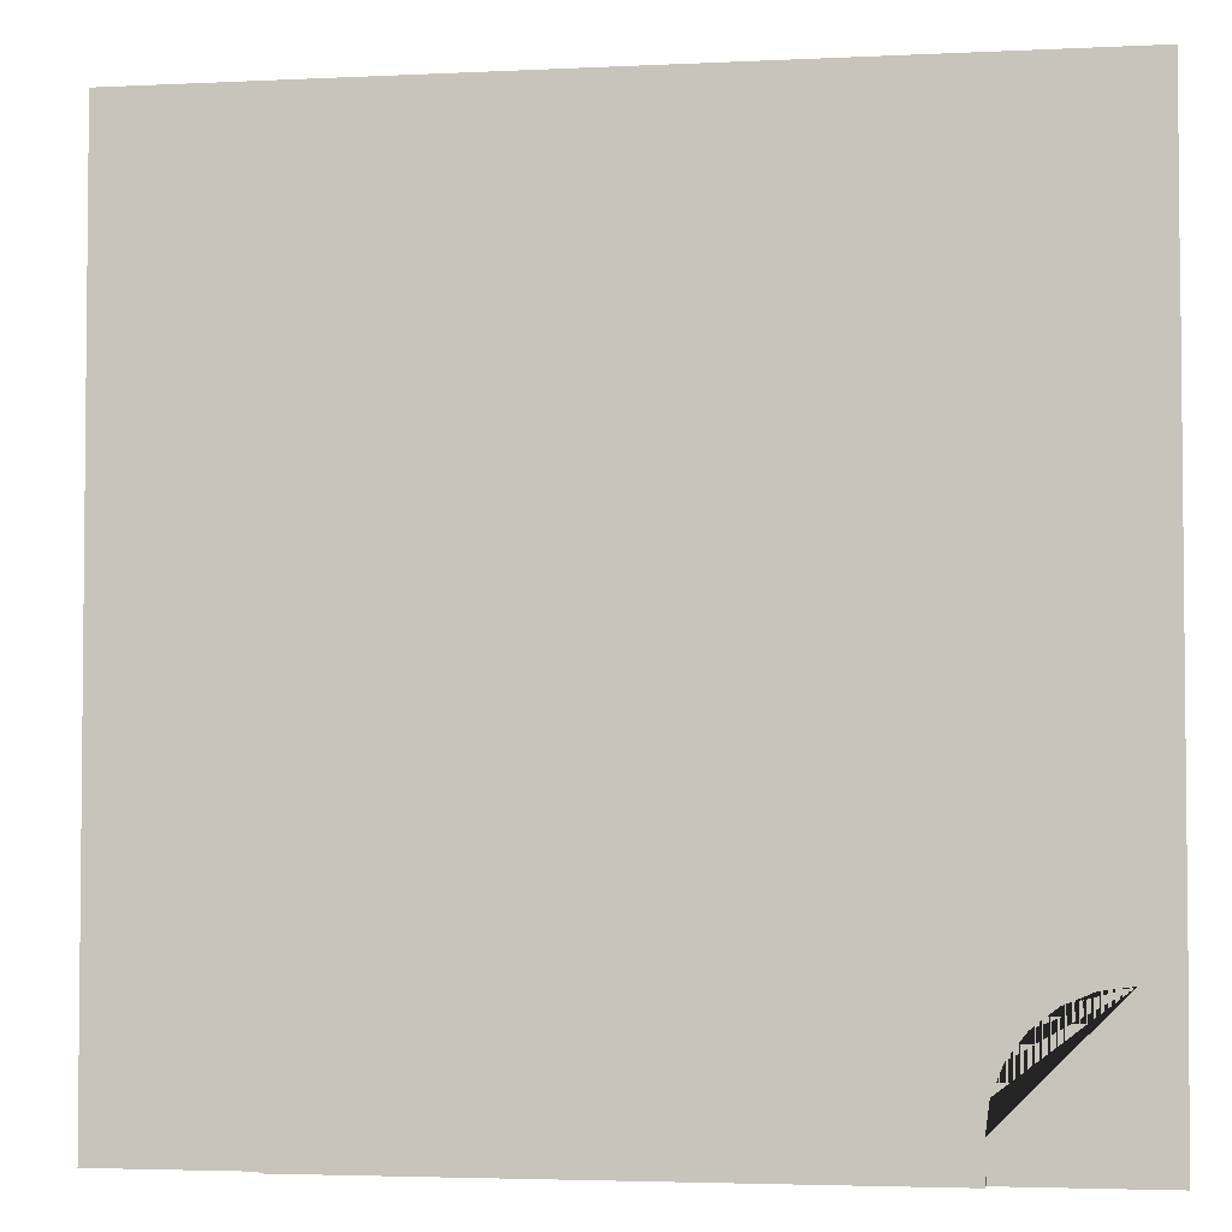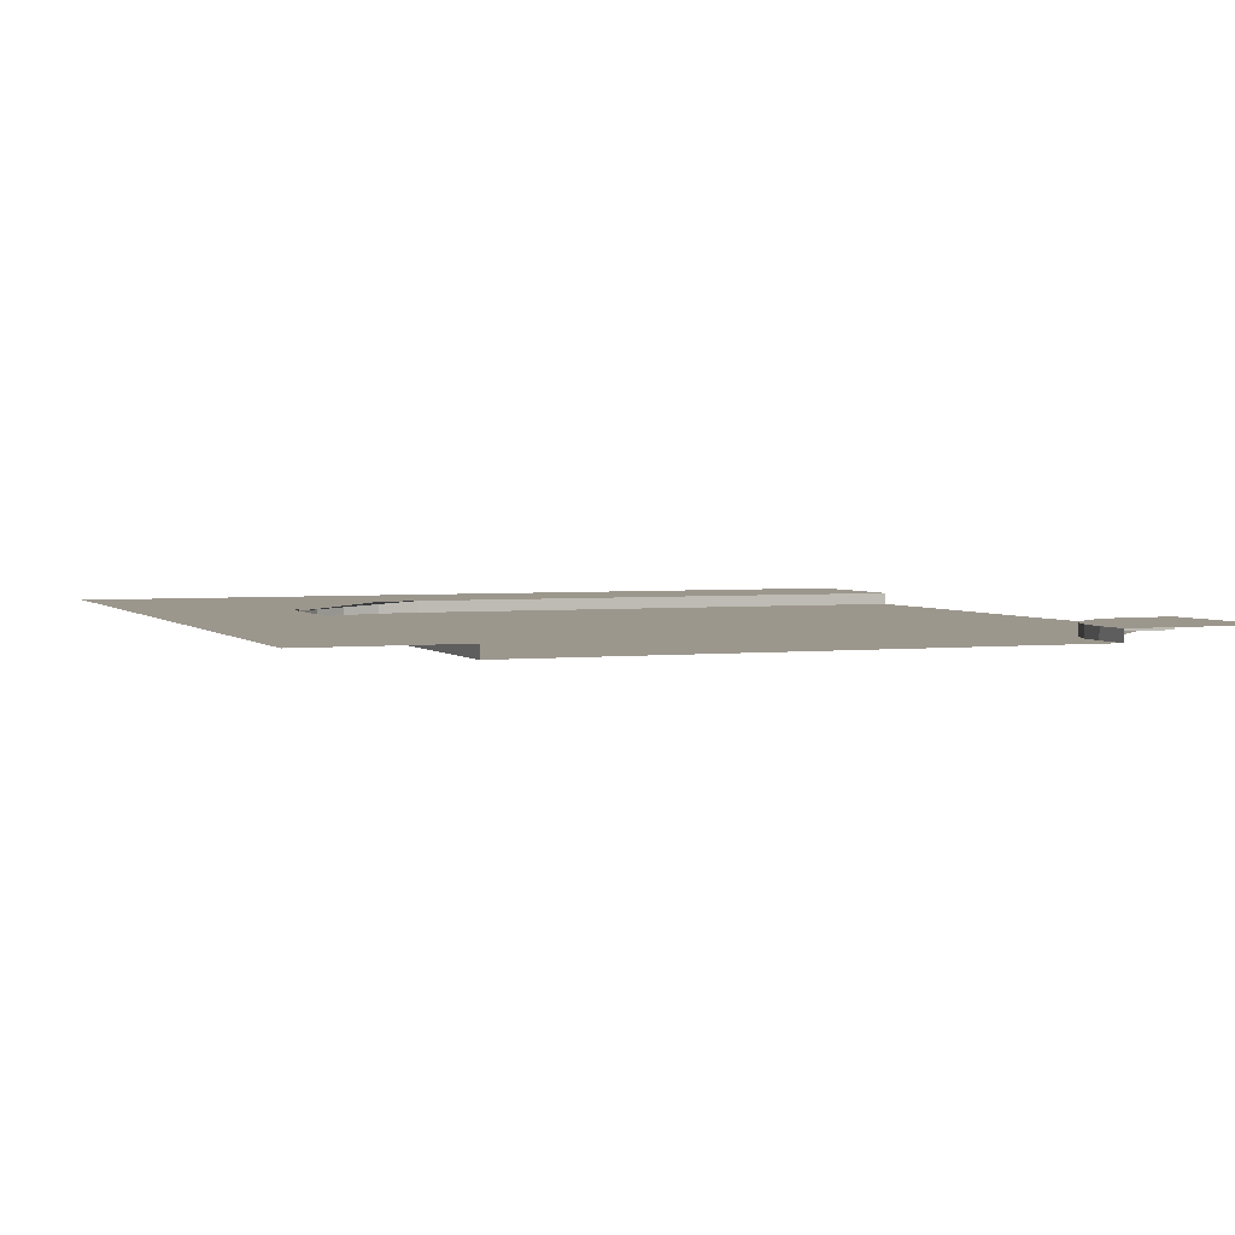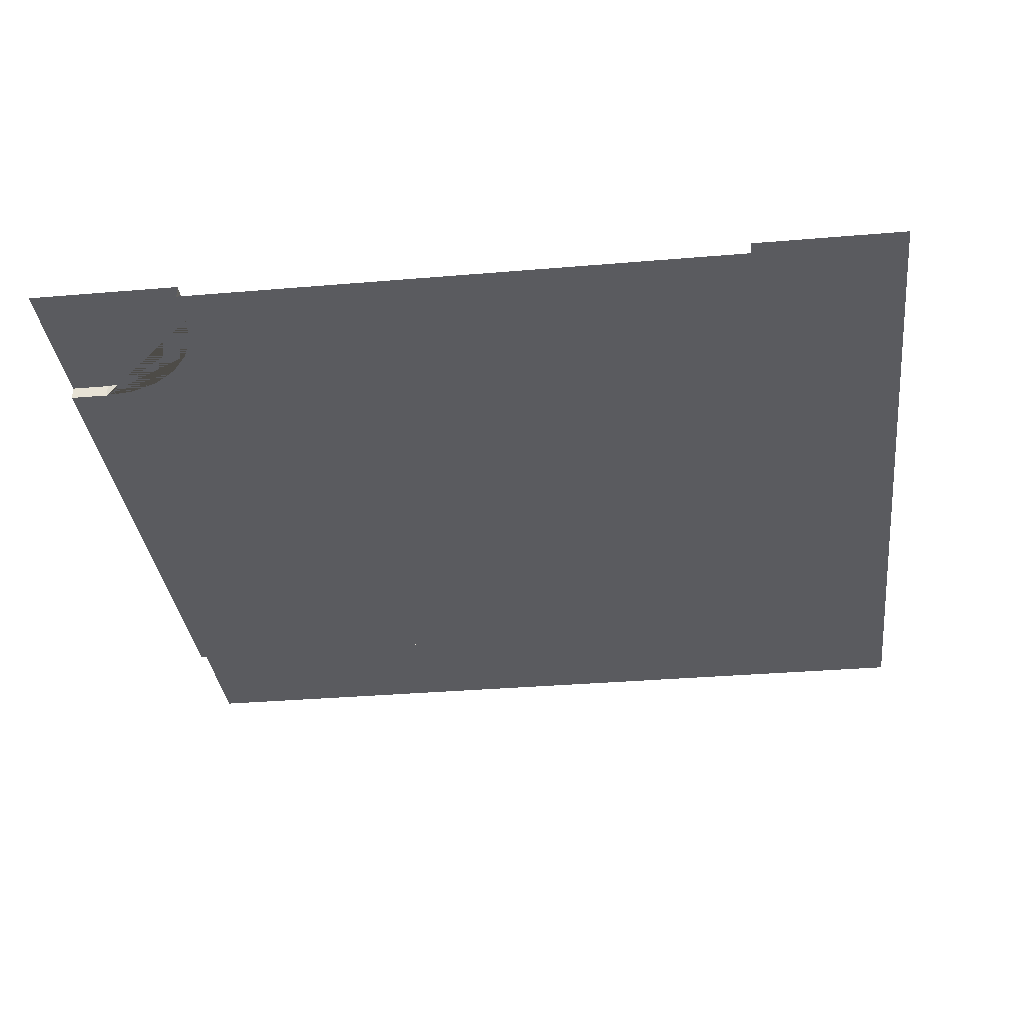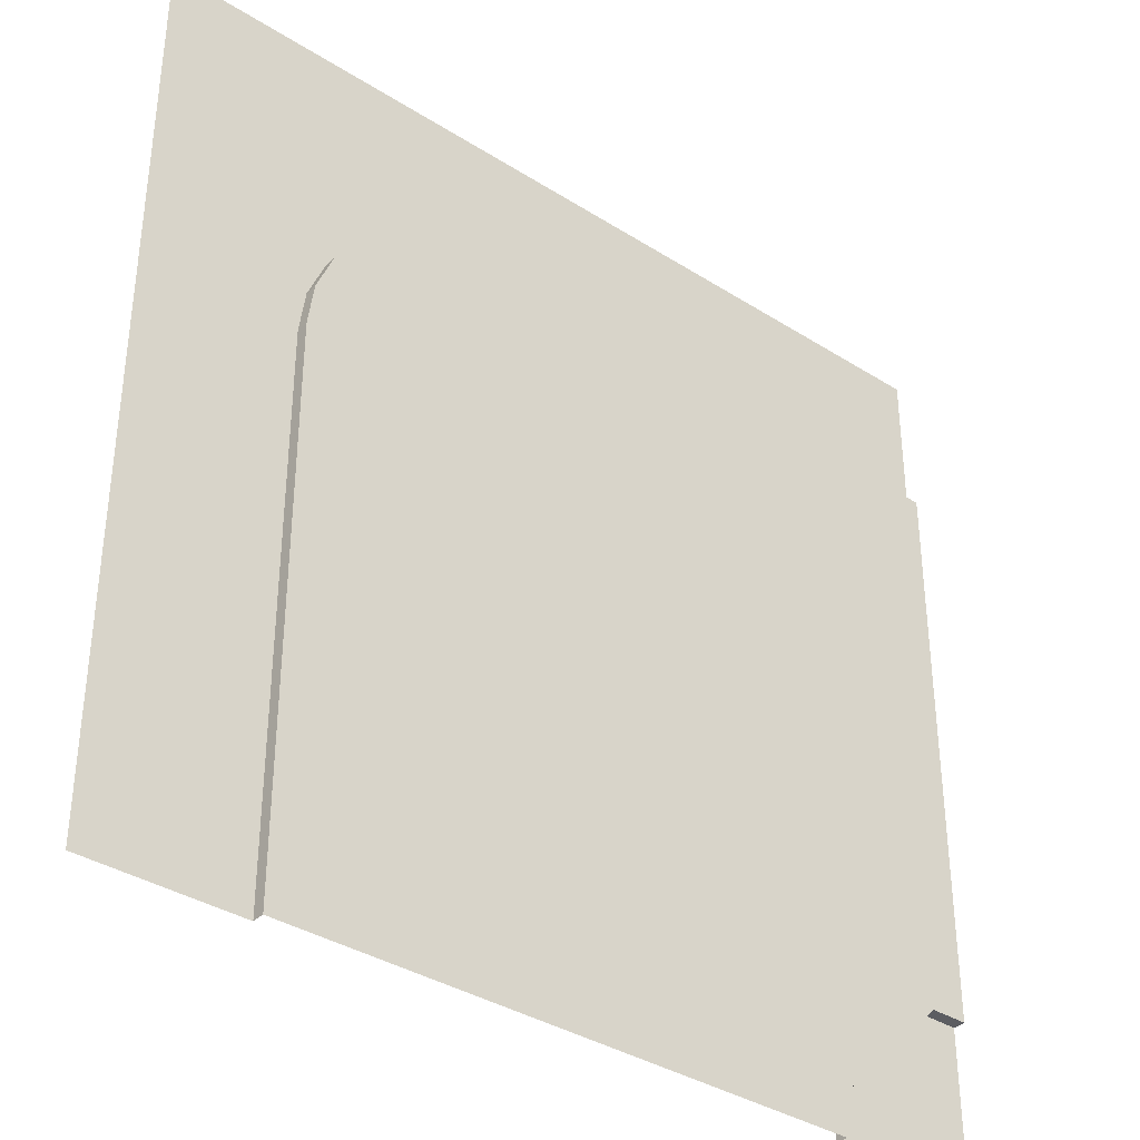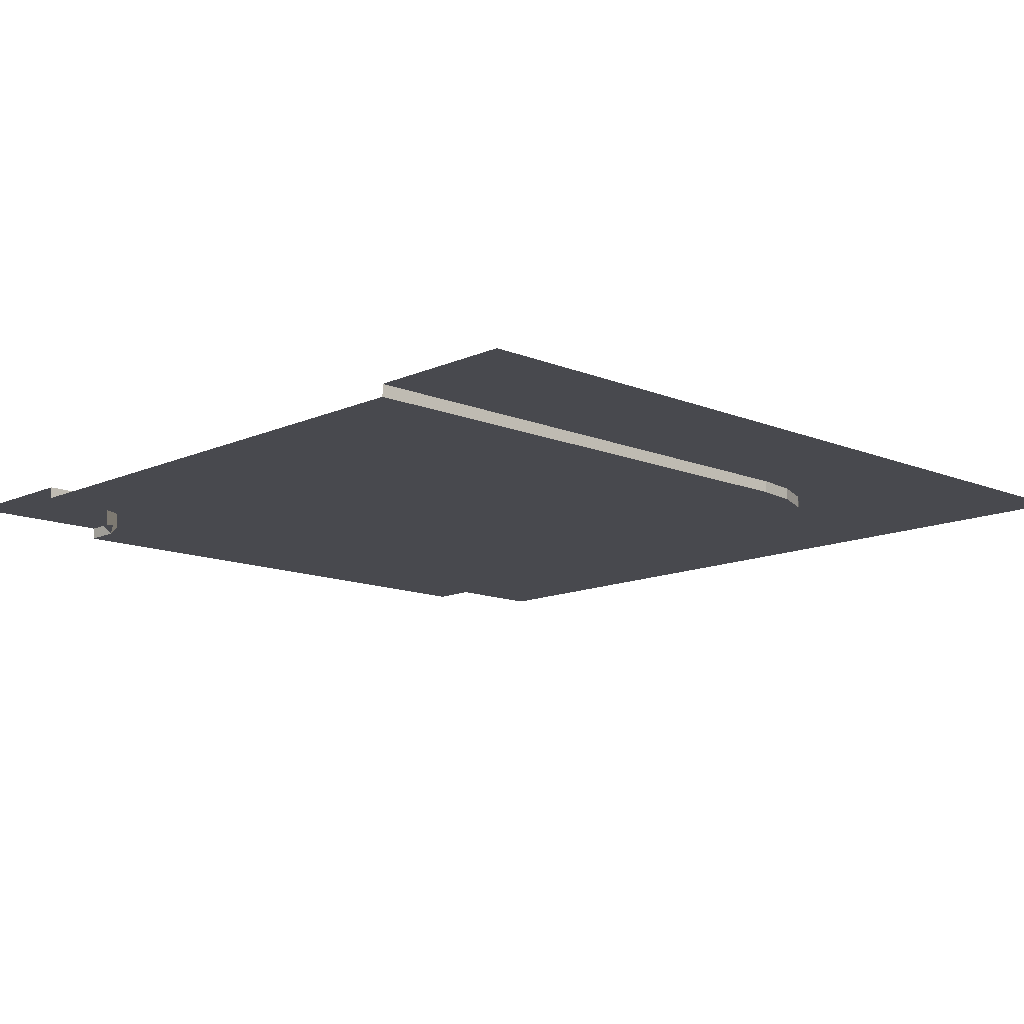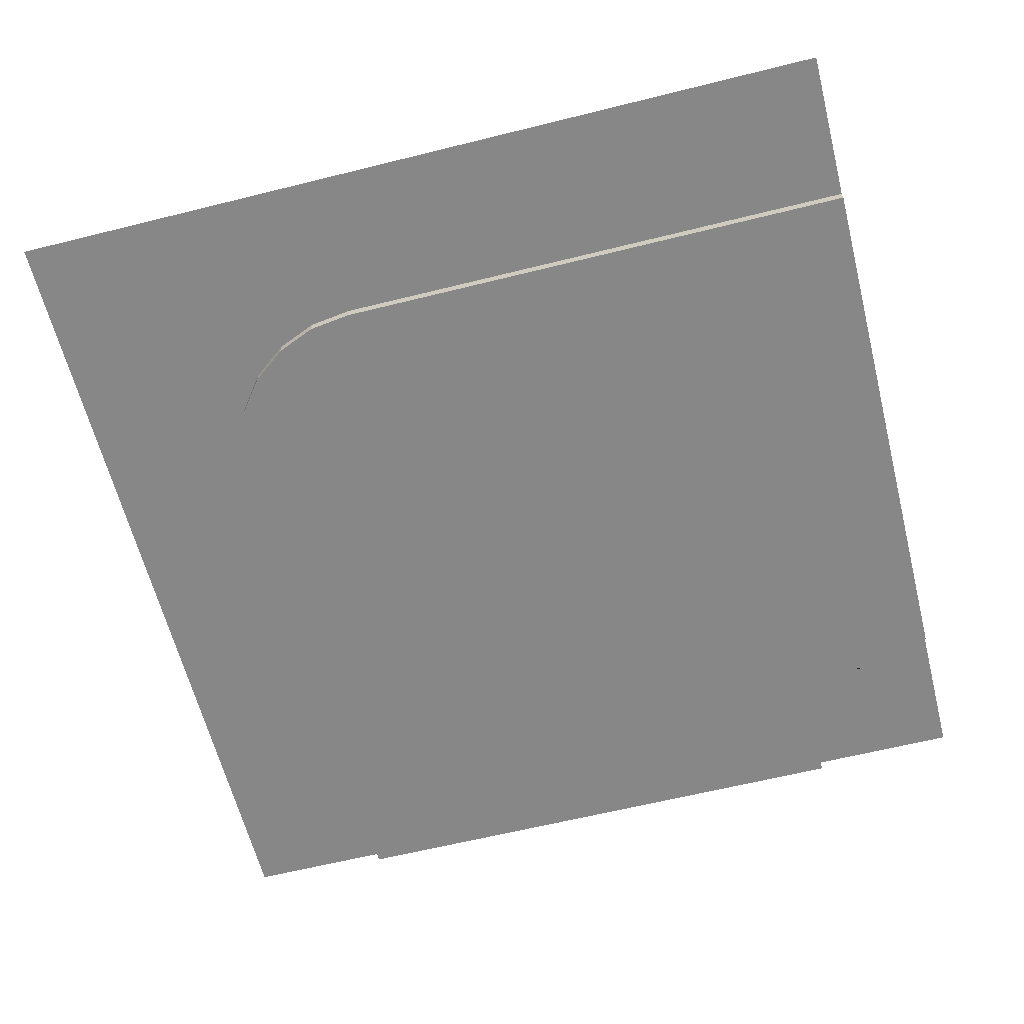
<metadata>
{"format":"obj","ext":"obj","renderer":"f3d","projection":"perspective","resolution":1024,"background":"white","views":[{"elev":-3.5,"azim":9.4,"up":"+Z"},{"elev":2.9,"azim":68.5,"up":"+Y"},{"elev":-33.1,"azim":-173.3,"up":"+Y"},{"elev":-36.4,"azim":-39.6,"up":"+Z"},{"elev":-12.7,"azim":-133.8,"up":"+Y"},{"elev":-62.3,"azim":14.2,"up":"+Y"}]}
</metadata>
<code>
o sol.004
v -3.5 0 3.5
v 3.5 0 3.5
v -3.5 0 -3.5
v 3.5 0 -3.5
v -2.276 0 3.5
v 2.276 0 3.5
v 2.276 0 -3.5
v -2.276 0 -3.5
v -3.5 0 -2.275
v -3.5 0 2.275
v 3.5 0 2.275
v 3.5 0 -2.275
v -2.276 0 -2.275
v 2.276 0 2.275
v 2.276 -0.09855 -3.5
v -2.276 -0.09855 -3.5
v -2.276 -0.09855 -2.275
v 3.5 -0.09855 2.275
v 3.5 -0.09855 -2.275
v 2.276 -0.09855 2.275
v 2.276 0 -3.195
v 3.197 0 -2.275
v 2.307 0 -2.957
v 2.399 0 -2.735
v 2.546 0 -2.545
v 2.736 0 -2.398
v 2.958 0 -2.306
v 3.197 -0.09855 -2.275
v 2.276 -0.09855 -3.195
v 1.356 -0.09855 -2.275
v 2.276 -0.09855 -1.354
v 2.958 -0.09855 -2.306
v 2.736 -0.09855 -2.398
v 2.546 -0.09855 -2.545
v 2.399 -0.09855 -2.735
v 2.307 -0.09855 -2.957
v -0.911 0 2.275
v -2.276 0 0.91
v -3.5 0 2.275
v -2.276 0 3.5
v -1.264 0 2.228
v -1.594 0 2.092
v -1.876 0 1.875
v -2.093 0 1.592
v -2.229 0 1.263
v -2.276 -0.09855 0.91
v -0.911 -0.09855 2.275
v -2.229 -0.09855 1.263
v -2.093 -0.09855 1.592
v -1.876 -0.09855 1.875
v -1.594 -0.09855 2.092
v -1.264 -0.09855 2.228
f 17 30 29 15 16
f 9 13 8 3
f 5 6 14 37 40
f 10 39 38 13 9
f 8 13 17 16
f 13 38 46 17
f 37 14 20 47
f 6 2 11 14
f 21 23 24 25 26 27 22 12 4 7
f 20 18 19 28 31
f 14 11 18 20
f 12 22 28 19
f 46 48 49 50 51 52 47 20 31 30 17
f 28 32 33 34 35 36 29 30 31
f 21 29 36 23
f 23 36 35 24
f 24 35 34 25
f 25 34 33 26
f 26 33 32 27
f 27 32 28 22
f 21 7 15 29
f 37 41 42 43 44 45 38 39 40
f 37 47 52 41
f 41 52 51 42
f 42 51 50 43
f 43 50 49 44
f 44 49 48 45
f 45 48 46 38
f 1 5 40 39 10

</code>
